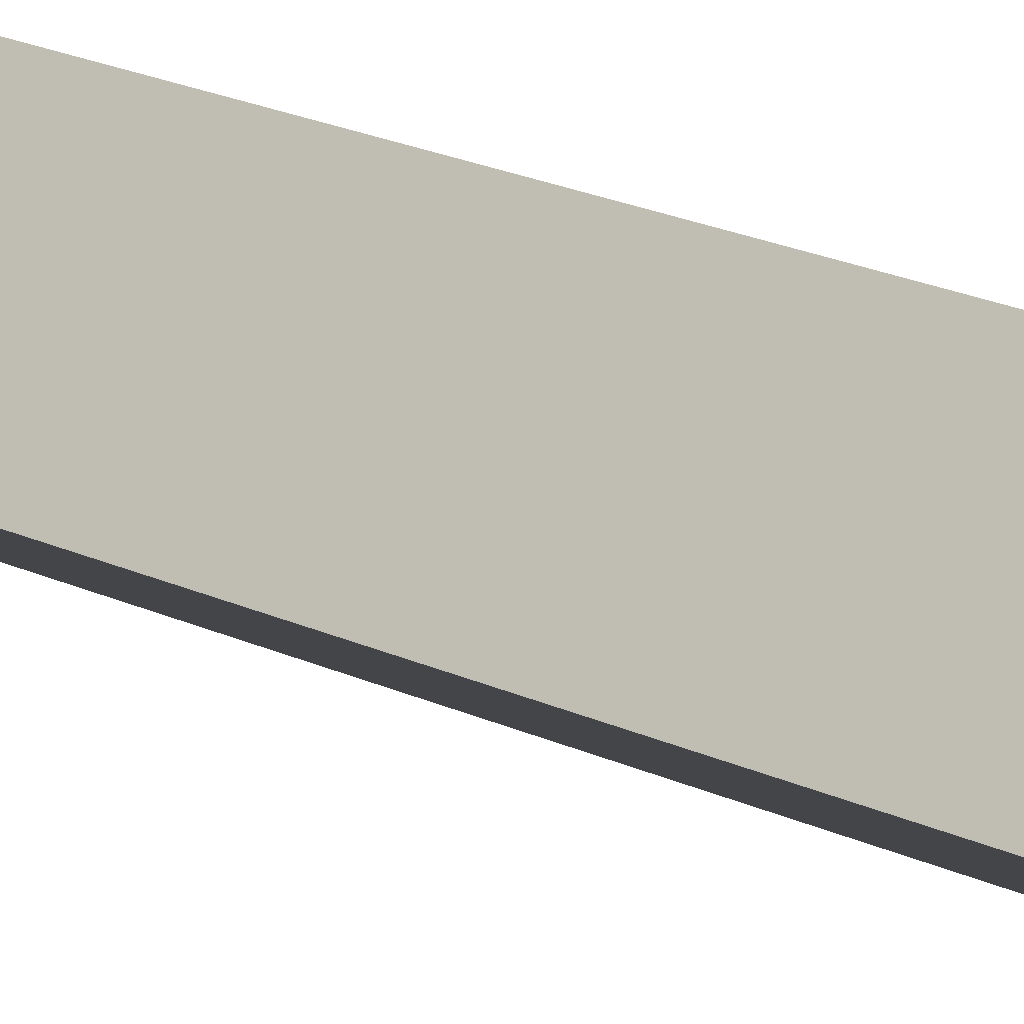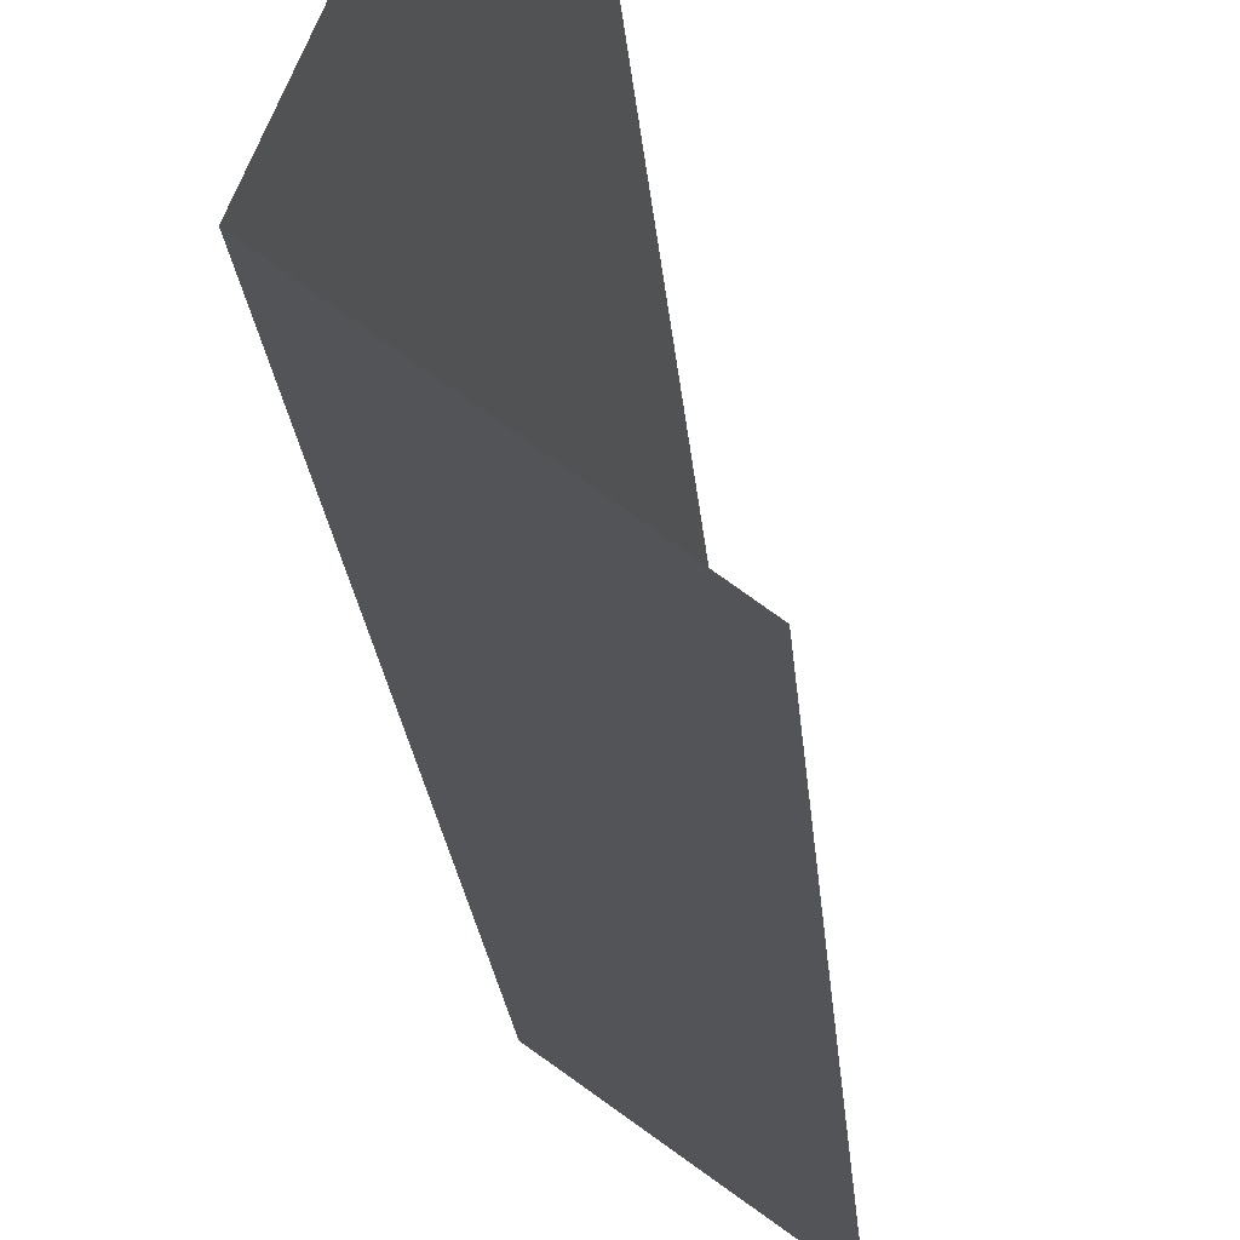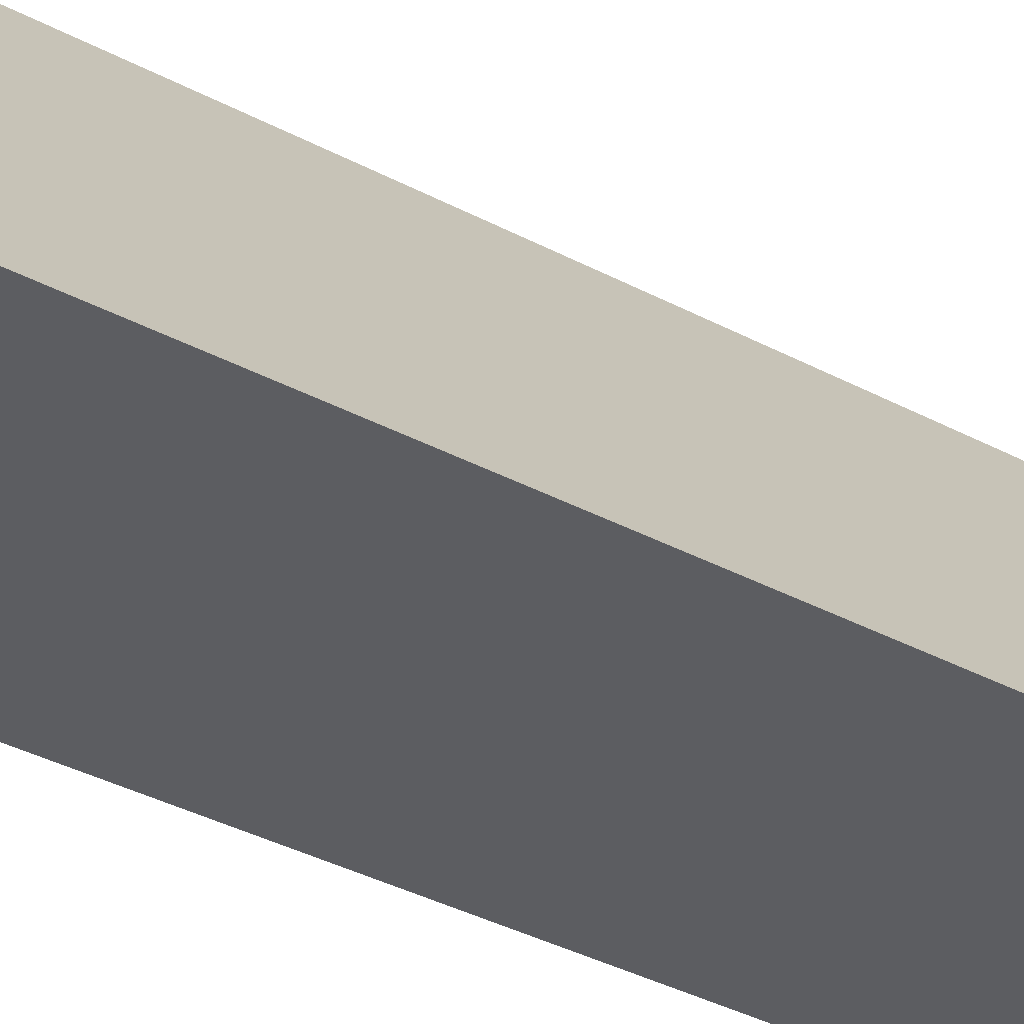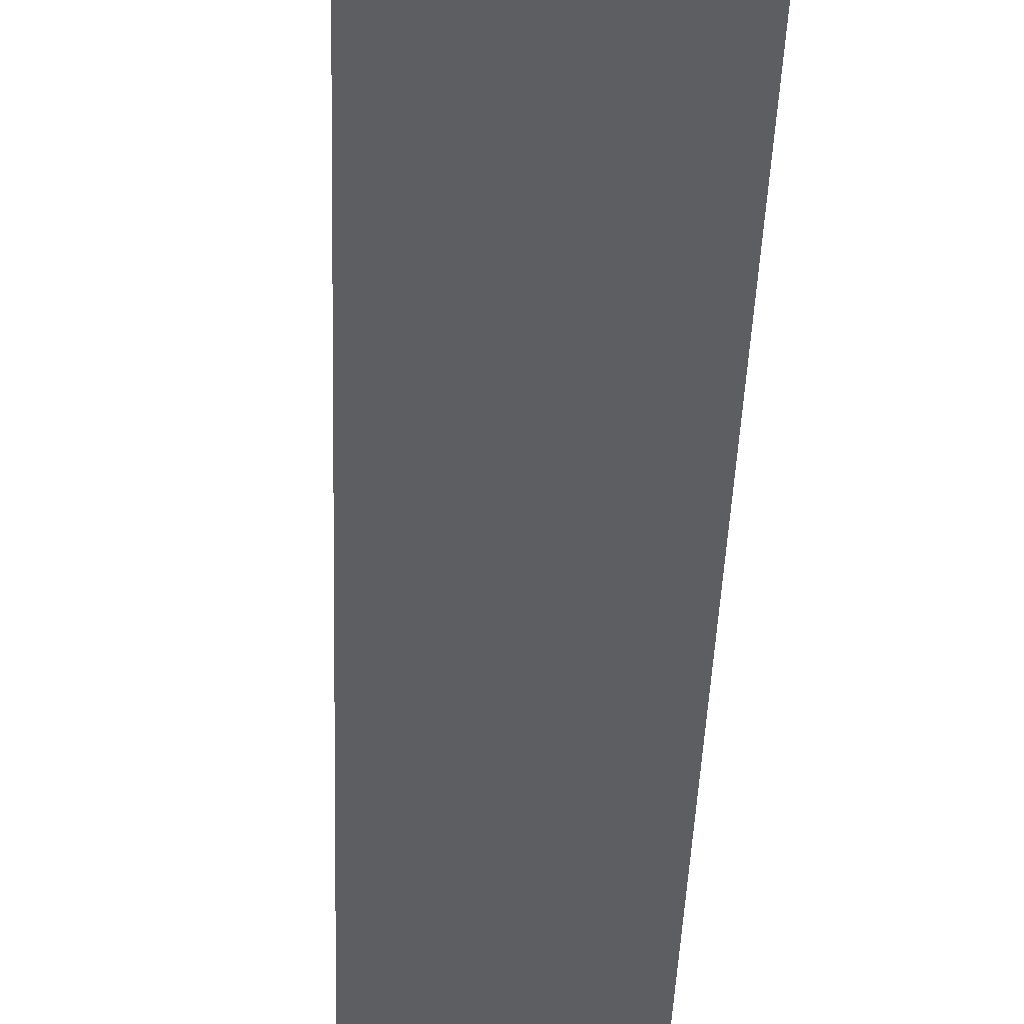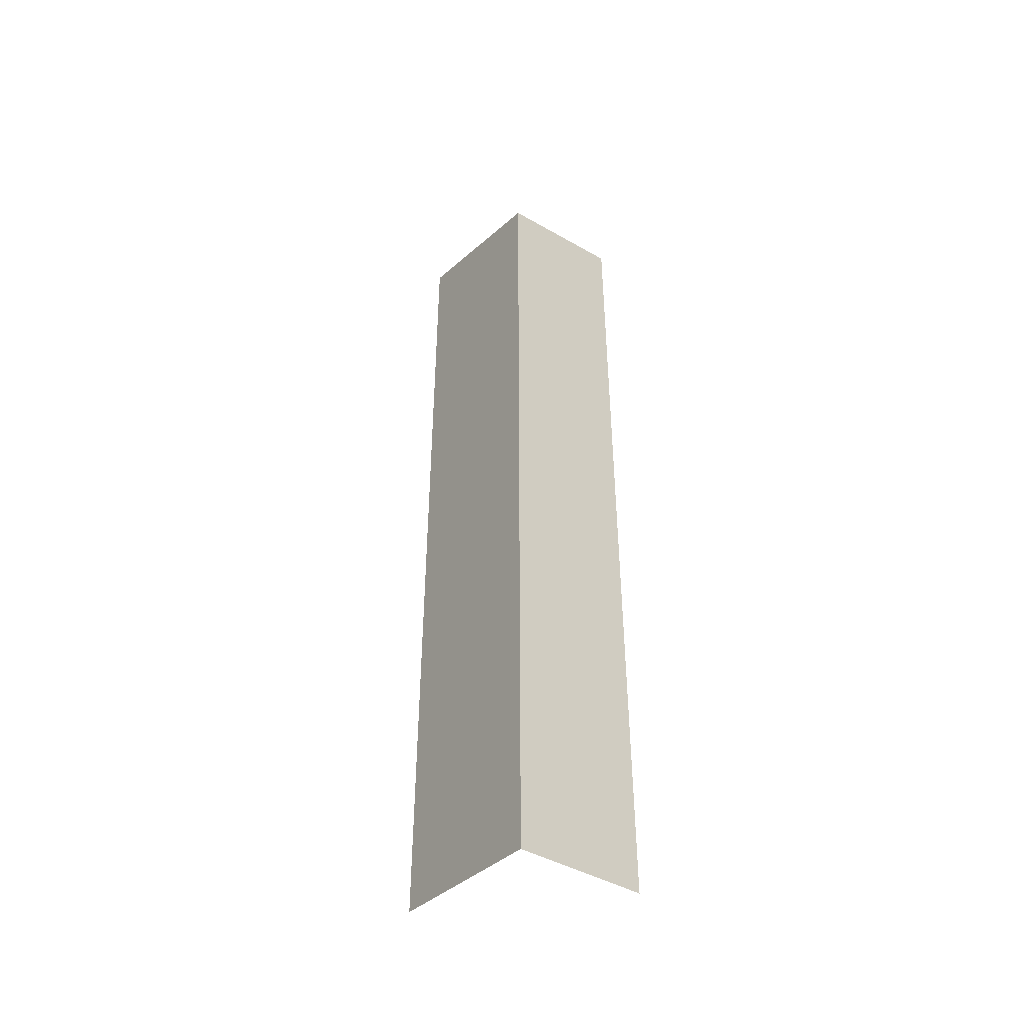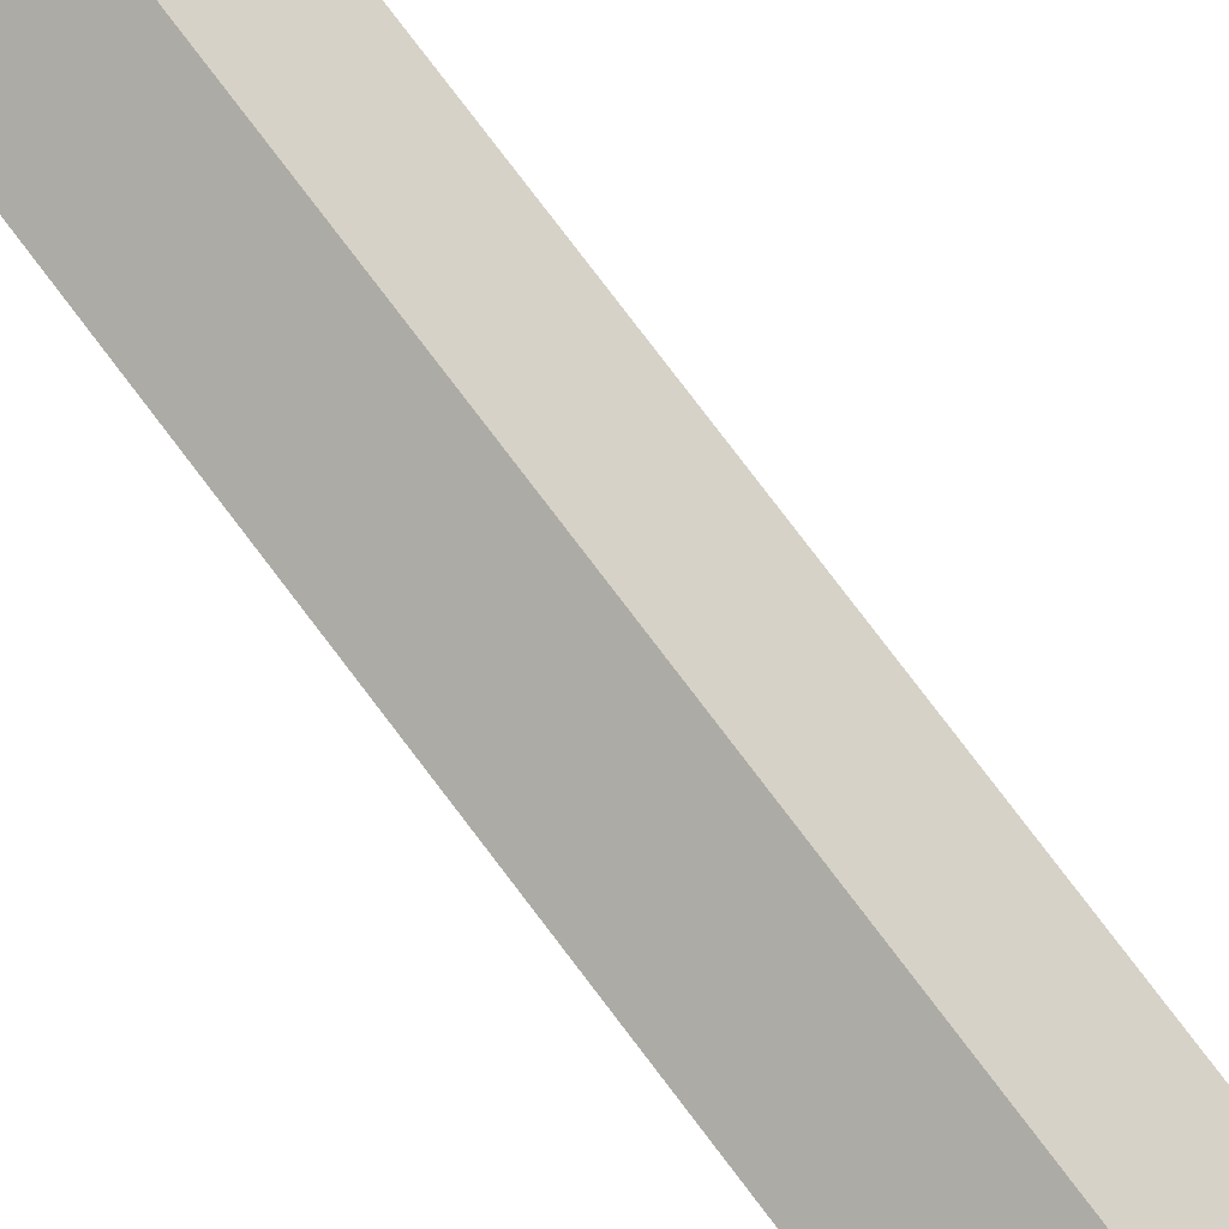
<metadata>
{"format":"obj","ext":"obj","renderer":"f3d","projection":"perspective","resolution":1024,"background":"white","views":[{"elev":24.6,"azim":-54.0,"up":"+Y"},{"elev":-12.2,"azim":2.6,"up":"+Y"},{"elev":-29.2,"azim":-130.3,"up":"+Y"},{"elev":-27.2,"azim":-1.3,"up":"+Y"},{"elev":-44.8,"azim":-69.5,"up":"+Z"},{"elev":79.7,"azim":142.7,"up":"+Y"}]}
</metadata>
<code>
g grp73
v 72.26 16.44 -24.67
v 71.11 13.94 -24.67
v 71.11 13.94 -6.671
v 72.26 16.44 -6.671
v 71.11 13.94 -24.67
v 73.1 12.5 -24.67
v 73.1 12.5 -6.671
v 71.11 13.94 -6.671
f 1 2 3
f 1 3 4
f 5 6 7
f 5 7 8

</code>
